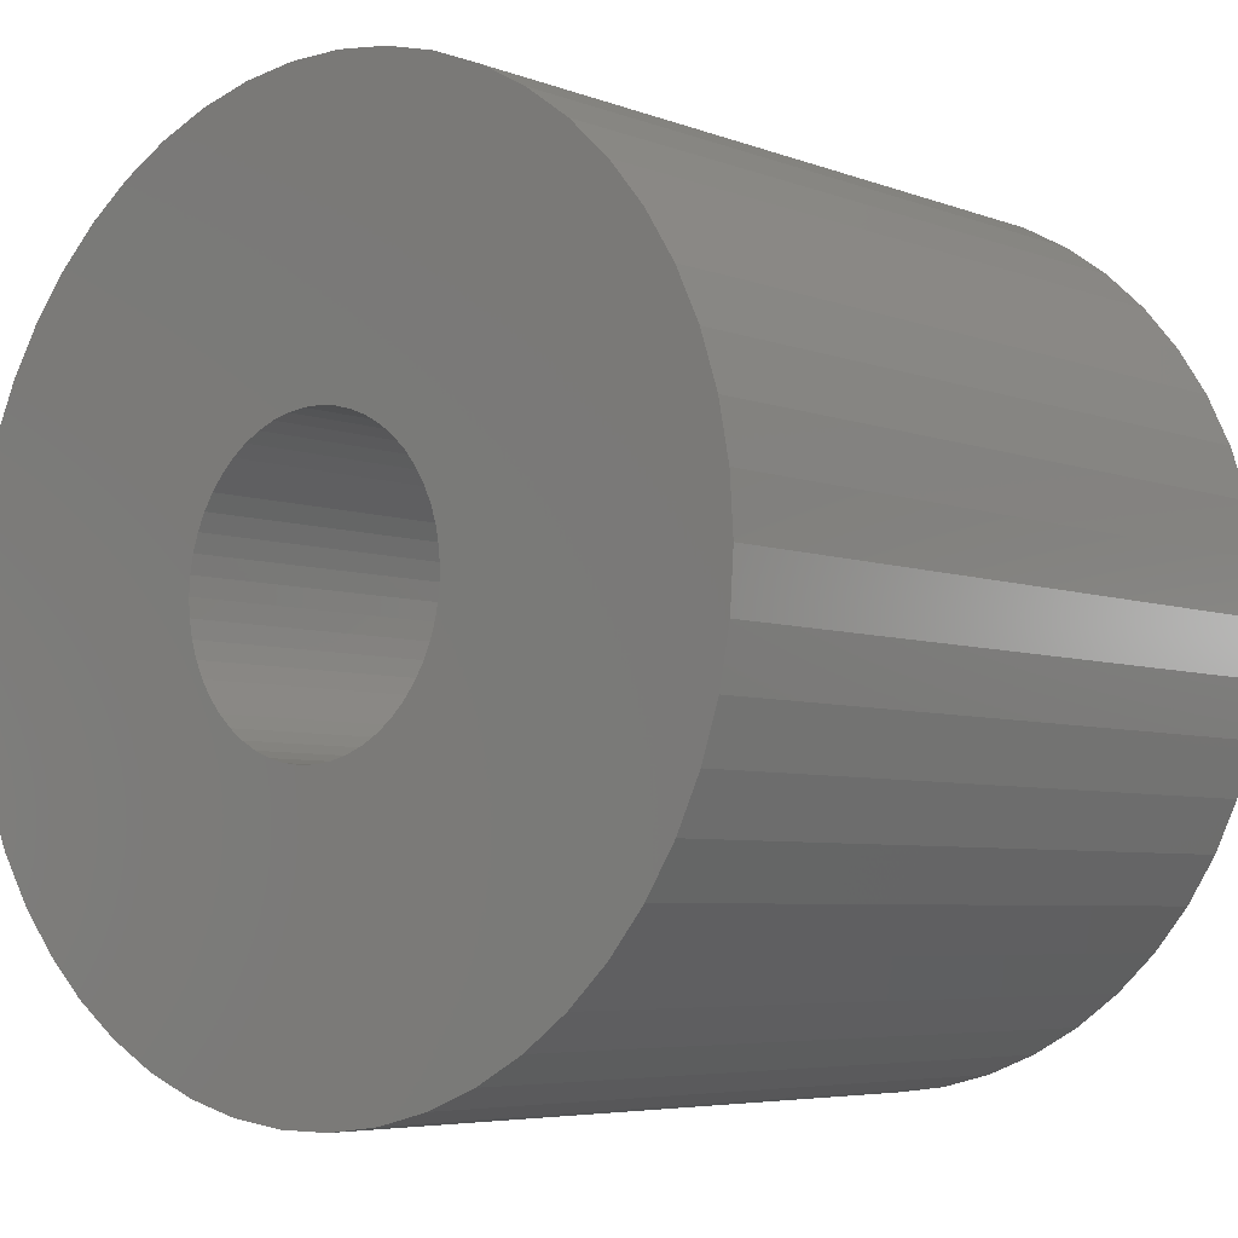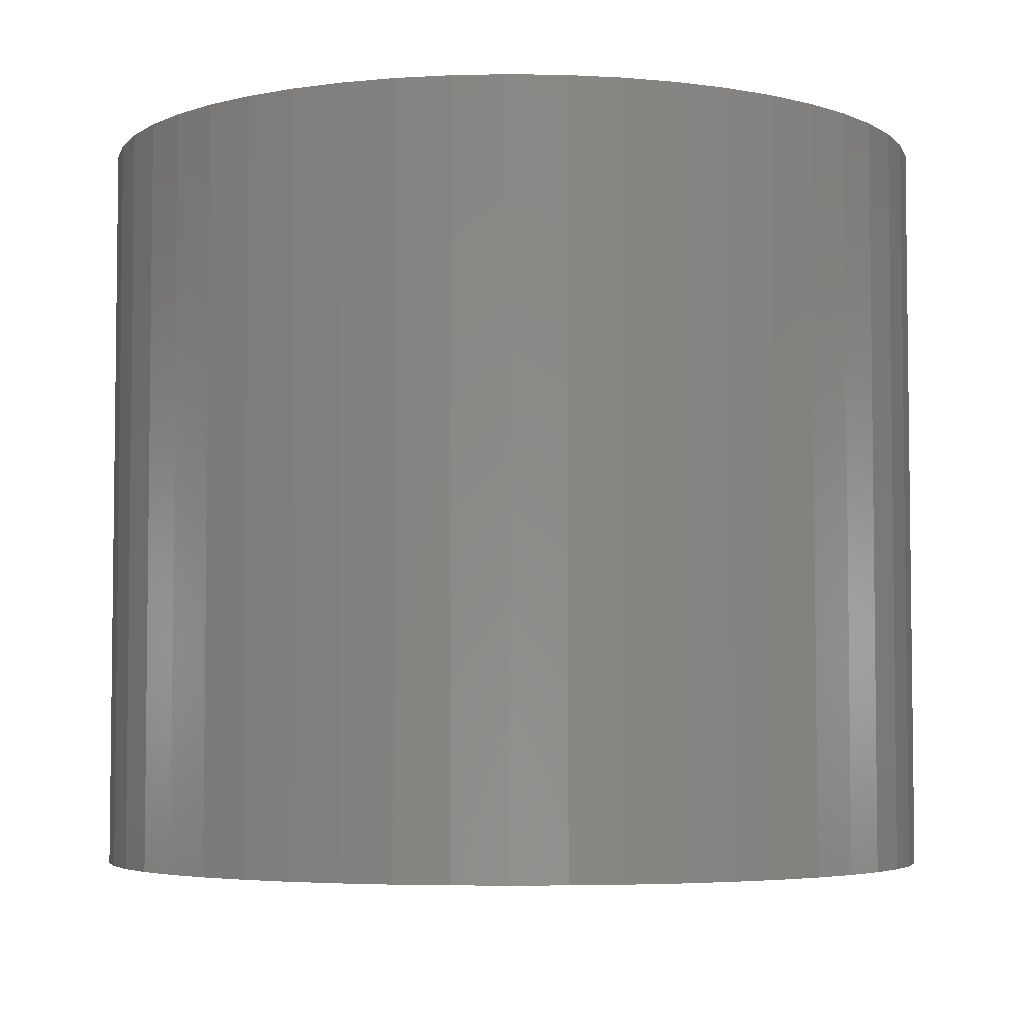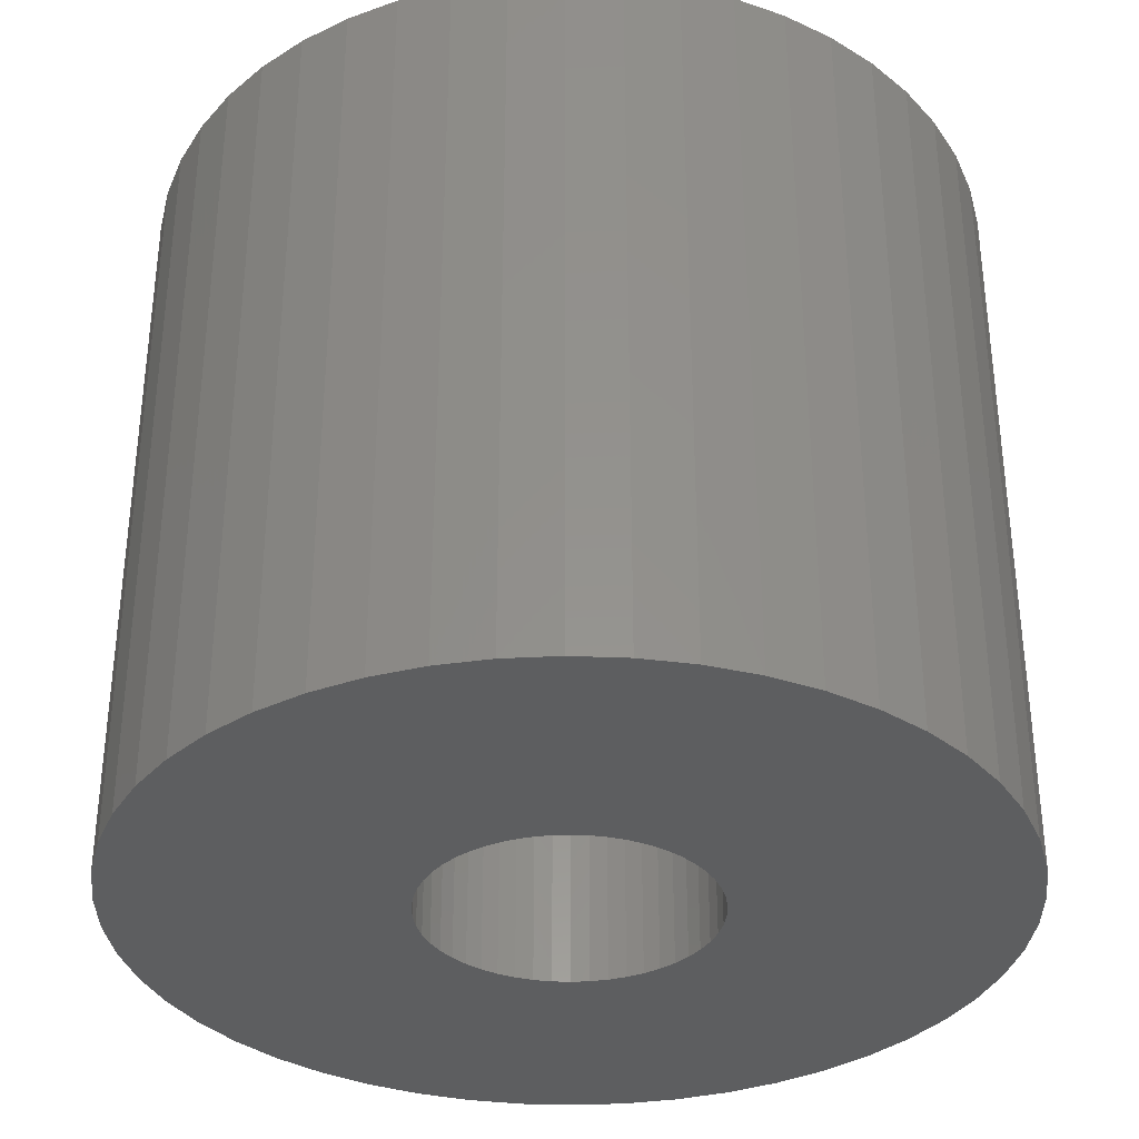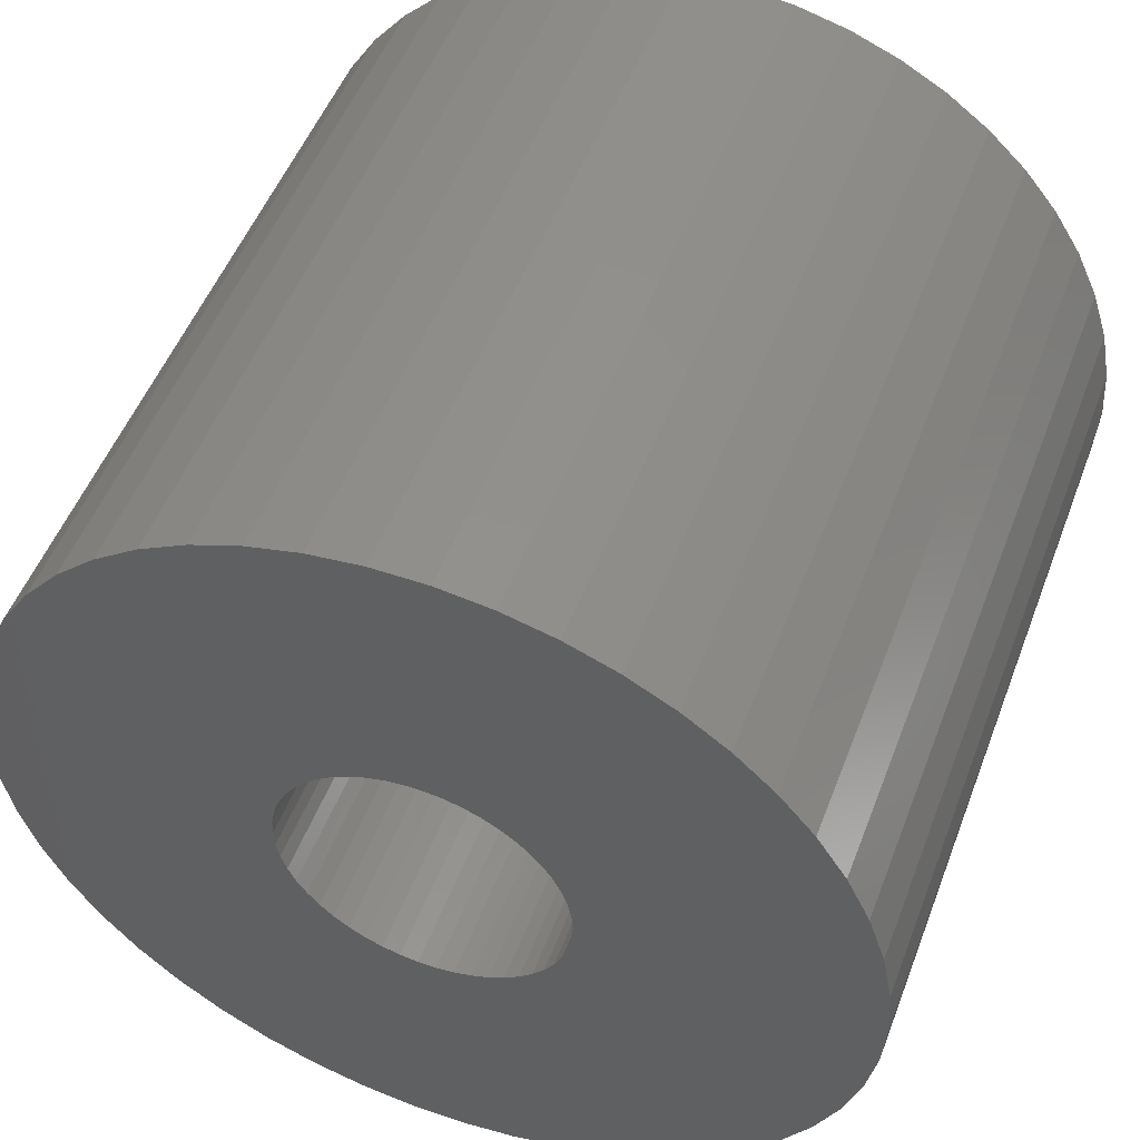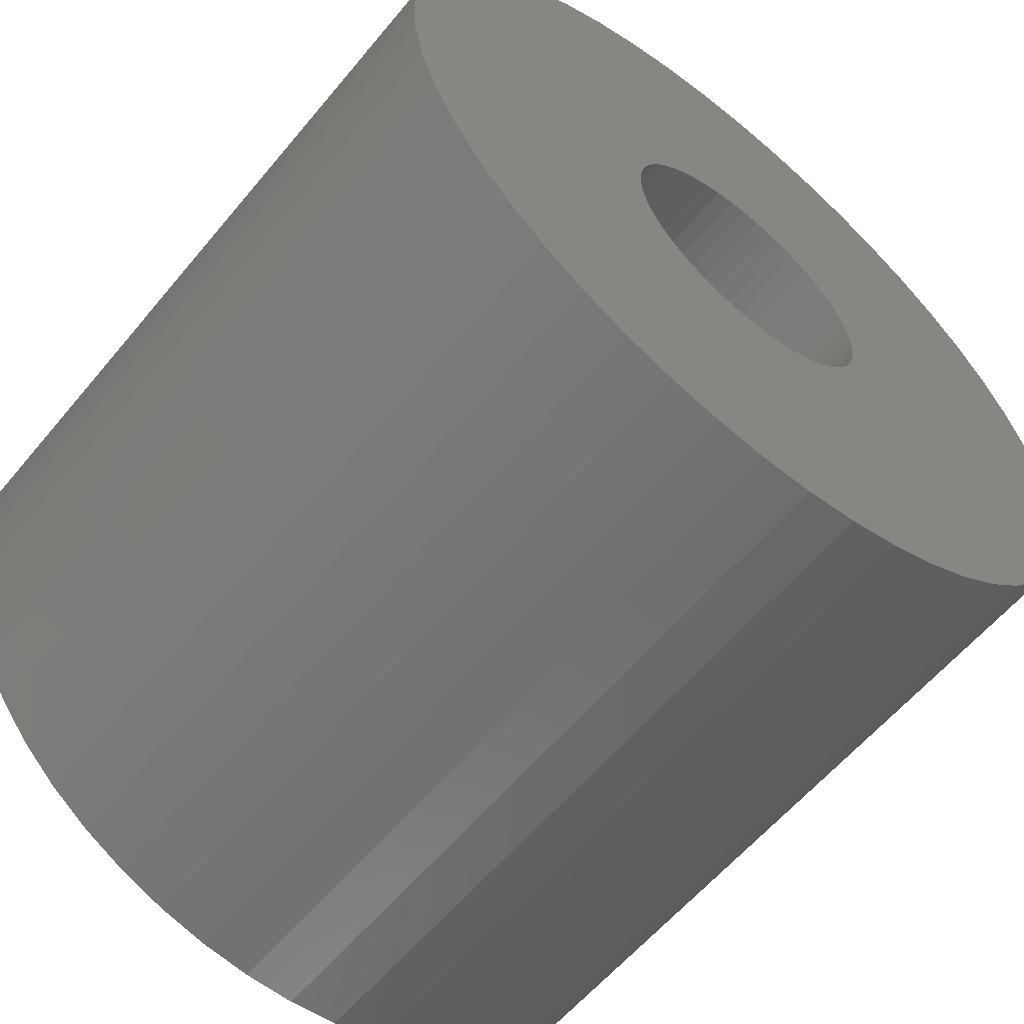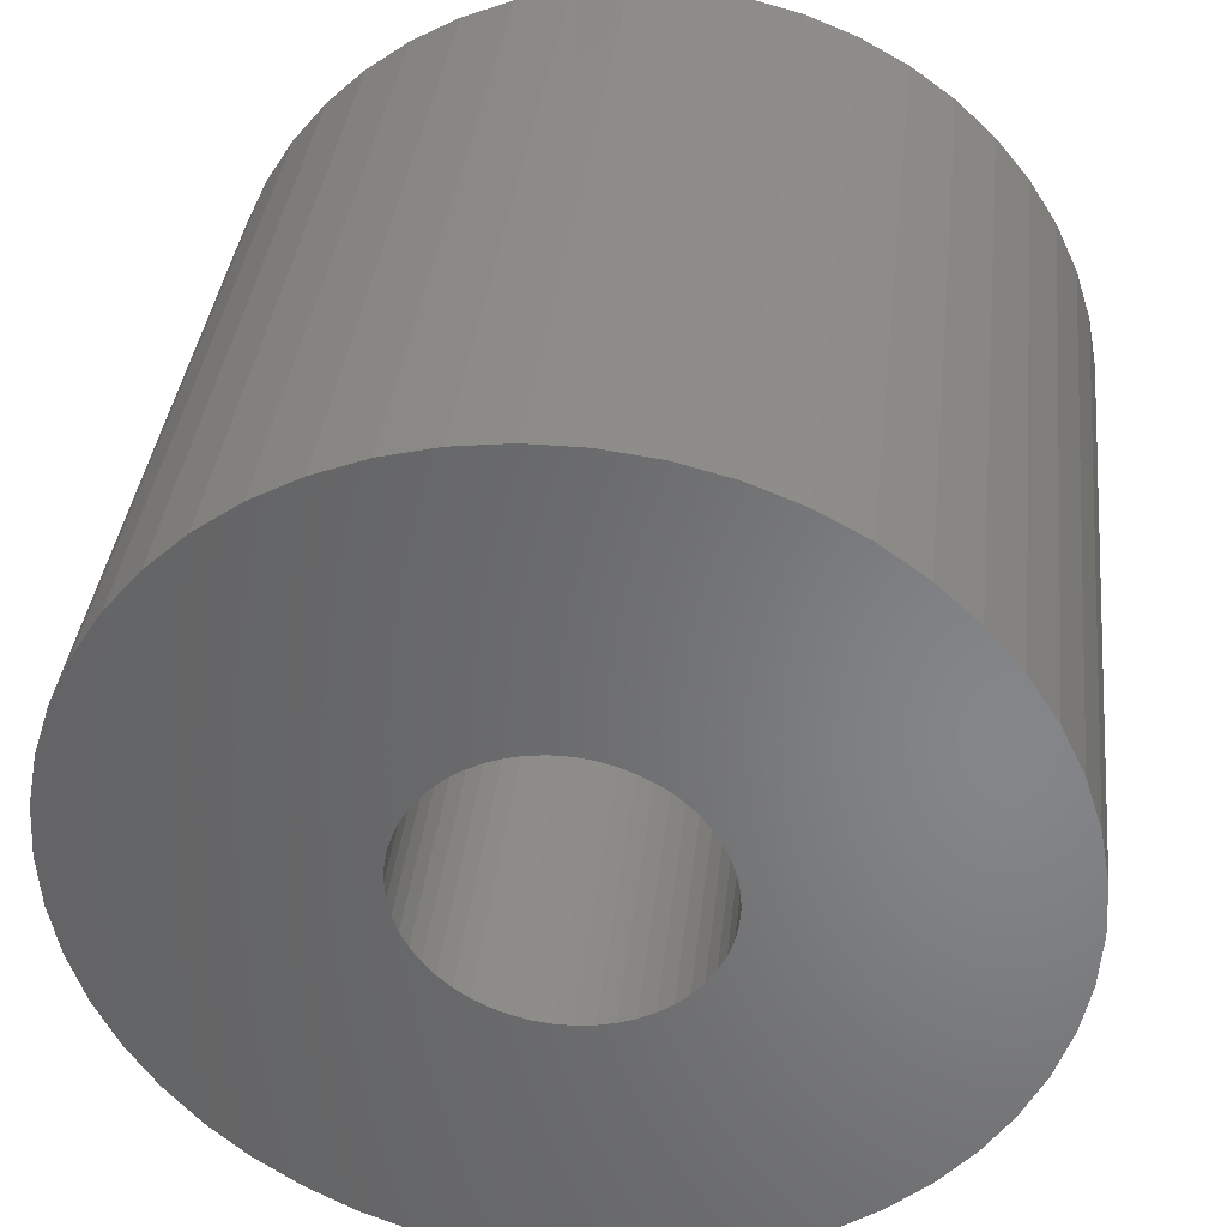
<metadata>
{"format":"stl","ext":"stl","renderer":"f3d","projection":"perspective","resolution":1024,"background":"white","views":[{"elev":-5.5,"azim":-139.3,"up":"+Y"},{"elev":-4.6,"azim":-96.9,"up":"+Z"},{"elev":-34.4,"azim":112.1,"up":"+Z"},{"elev":51.1,"azim":-159.5,"up":"+Y"},{"elev":-59.5,"azim":140.6,"up":"+Y"},{"elev":36.8,"azim":-173.7,"up":"+Y"}]}
</metadata>
<code>
# stl→obj: 200 verts, 400 faces
v 10.52 5.781 10.5
v 9.708 7.053 -10.5
v 9.708 7.053 10.5
v 10.52 5.781 -10.5
v 5.109 10.86 -10.5
v 3.708 11.41 10.5
v 5.109 10.86 10.5
v 3.708 11.41 -10.5
v -3.708 11.41 -10.5
v -5.109 10.86 10.5
v -3.708 11.41 10.5
v -5.109 10.86 -10.5
v -11.16 4.417 -10.5
v -10.52 5.781 10.5
v -10.52 5.781 -10.5
v -11.16 4.417 10.5
v 11.62 -2.984 10.5
v 11.91 -1.504 -10.5
v 11.91 -1.504 10.5
v 11.62 -2.984 -10.5
v 11.91 1.504 10.5
v 11.62 2.984 -10.5
v 11.62 2.984 10.5
v 11.91 1.504 -10.5
v 2.249 11.79 -10.5
v 0.7535 11.98 10.5
v 2.249 11.79 10.5
v 0.7535 11.98 -10.5
v 6.43 10.13 -10.5
v 6.43 10.13 10.5
v -11.91 1.504 -10.5
v -11.62 2.984 10.5
v -11.62 2.984 -10.5
v -11.91 1.504 10.5
v -9.708 7.053 -10.5
v -8.748 8.215 10.5
v -8.748 8.215 -10.5
v -9.708 7.053 10.5
v -0.7535 11.98 -10.5
v -2.249 11.79 10.5
v -0.7535 11.98 10.5
v -2.249 11.79 -10.5
v -7.649 9.246 -10.5
v -7.649 9.246 10.5
v 12 0 10.5
v 12 0 -10.5
v 5.109 -10.86 -10.5
v 6.43 -10.13 10.5
v 5.109 -10.86 10.5
v 6.43 -10.13 -10.5
v 11.16 -4.417 10.5
v 11.16 -4.417 -10.5
v -8.748 -8.215 -10.5
v -7.649 -9.246 10.5
v -8.748 -8.215 10.5
v -7.649 -9.246 -10.5
v -10.52 -5.781 -10.5
v -11.16 -4.417 10.5
v -11.16 -4.417 -10.5
v -10.52 -5.781 10.5
v 8.748 8.215 -10.5
v 7.649 9.246 10.5
v 8.748 8.215 10.5
v 7.649 9.246 -10.5
v -12 0 -10.5
v -12 0 10.5
v 4 0 10.5
v 3.968 0.5013 10.5
v 3.874 0.9948 10.5
v 11.16 4.417 10.5
v 3.968 -0.5013 10.5
v 3.719 1.472 10.5
v 3.505 1.927 10.5
v 3.874 -0.9948 10.5
v 3.236 2.351 10.5
v 2.916 2.738 10.5
v 3.719 -1.472 10.5
v 2.55 3.082 10.5
v 10.52 -5.781 10.5
v 2.143 3.377 10.5
v 3.505 -1.927 10.5
v 9.708 -7.053 10.5
v 1.703 3.619 10.5
v 1.236 3.804 10.5
v 0.7495 3.929 10.5
v 0.2512 3.992 10.5
v -0.2512 3.992 10.5
v -0.7495 3.929 10.5
v -1.236 3.804 10.5
v -1.703 3.619 10.5
v -2.143 3.377 10.5
v -6.43 10.13 10.5
v -2.55 3.082 10.5
v -2.916 2.738 10.5
v -3.236 2.351 10.5
v -3.505 1.927 10.5
v 3.236 -2.351 10.5
v 8.748 -8.215 10.5
v 2.916 -2.738 10.5
v 7.649 -9.246 10.5
v 2.55 -3.082 10.5
v 2.143 -3.377 10.5
v 1.703 -3.619 10.5
v 3.708 -11.41 10.5
v 1.236 -3.804 10.5
v 2.249 -11.79 10.5
v 0.7495 -3.929 10.5
v 0.7535 -11.98 10.5
v 0.2512 -3.992 10.5
v -0.2512 -3.992 10.5
v -0.7535 -11.98 10.5
v -0.7495 -3.929 10.5
v -2.249 -11.79 10.5
v -1.236 -3.804 10.5
v -3.708 -11.41 10.5
v -1.703 -3.619 10.5
v -5.109 -10.86 10.5
v -2.143 -3.377 10.5
v -6.43 -10.13 10.5
v -2.55 -3.082 10.5
v -2.916 -2.738 10.5
v -3.236 -2.351 10.5
v -9.708 -7.053 10.5
v -3.505 -1.927 10.5
v -3.719 -1.472 10.5
v -3.874 -0.9948 10.5
v -11.62 -2.984 10.5
v -3.968 -0.5013 10.5
v -11.91 -1.504 10.5
v -4 0 10.5
v -3.719 1.472 10.5
v -3.874 0.9948 10.5
v -3.968 0.5013 10.5
v -6.43 10.13 -10.5
v -0.7535 -11.98 -10.5
v 0.7535 -11.98 -10.5
v -11.62 -2.984 -10.5
v -9.708 -7.053 -10.5
v 2.249 -11.79 -10.5
v 11.16 4.417 -10.5
v 9.708 -7.053 -10.5
v 8.748 -8.215 -10.5
v 10.52 -5.781 -10.5
v 4 0 -10.5
v 3.968 -0.5013 -10.5
v 3.874 -0.9948 -10.5
v 3.968 0.5013 -10.5
v 3.719 -1.472 -10.5
v 3.505 -1.927 -10.5
v 3.874 0.9948 -10.5
v 3.236 -2.351 -10.5
v 2.916 -2.738 -10.5
v 7.649 -9.246 -10.5
v 3.719 1.472 -10.5
v 2.55 -3.082 -10.5
v 2.143 -3.377 -10.5
v 3.505 1.927 -10.5
v 1.703 -3.619 -10.5
v 3.708 -11.41 -10.5
v 1.236 -3.804 -10.5
v 0.7495 -3.929 -10.5
v 0.2512 -3.992 -10.5
v -0.2512 -3.992 -10.5
v -0.7495 -3.929 -10.5
v -2.249 -11.79 -10.5
v -1.236 -3.804 -10.5
v -3.708 -11.41 -10.5
v -1.703 -3.619 -10.5
v -5.109 -10.86 -10.5
v -2.143 -3.377 -10.5
v -6.43 -10.13 -10.5
v -2.55 -3.082 -10.5
v -2.916 -2.738 -10.5
v -3.236 -2.351 -10.5
v -3.505 -1.927 -10.5
v 3.236 2.351 -10.5
v 2.916 2.738 -10.5
v 2.55 3.082 -10.5
v 2.143 3.377 -10.5
v 1.703 3.619 -10.5
v 1.236 3.804 -10.5
v 0.7495 3.929 -10.5
v 0.2512 3.992 -10.5
v -0.2512 3.992 -10.5
v -0.7495 3.929 -10.5
v -1.236 3.804 -10.5
v -1.703 3.619 -10.5
v -2.143 3.377 -10.5
v -2.55 3.082 -10.5
v -2.916 2.738 -10.5
v -3.236 2.351 -10.5
v -3.505 1.927 -10.5
v -3.719 1.472 -10.5
v -3.874 0.9948 -10.5
v -3.968 0.5013 -10.5
v -4 0 -10.5
v -3.719 -1.472 -10.5
v -3.874 -0.9948 -10.5
v -3.968 -0.5013 -10.5
v -11.91 -1.504 -10.5
f 1 2 3
f 2 1 4
f 5 6 7
f 6 5 8
f 9 10 11
f 10 9 12
f 13 14 15
f 14 13 16
f 17 18 19
f 18 17 20
f 21 22 23
f 22 21 24
f 25 26 27
f 26 25 28
f 29 7 30
f 7 29 5
f 31 32 33
f 32 31 34
f 35 36 37
f 36 35 38
f 39 40 41
f 40 39 42
f 43 36 44
f 36 43 37
f 45 24 21
f 24 45 46
f 47 48 49
f 48 47 50
f 51 20 17
f 20 51 52
f 53 54 55
f 54 53 56
f 57 58 59
f 58 57 60
f 61 62 63
f 62 61 64
f 28 41 26
f 41 28 39
f 8 27 6
f 27 8 25
f 64 30 62
f 30 64 29
f 65 34 31
f 34 65 66
f 67 45 21
f 68 21 23
f 45 67 19
f 69 23 70
f 71 19 67
f 72 70 1
f 19 71 17
f 73 1 3
f 74 17 71
f 75 3 63
f 17 74 51
f 76 63 62
f 77 51 74
f 78 62 30
f 51 77 79
f 80 30 7
f 81 79 77
f 79 81 82
f 21 68 67
f 23 69 68
f 70 72 69
f 83 7 6
f 1 73 72
f 3 75 73
f 63 76 75
f 62 78 76
f 84 6 27
f 30 80 78
f 7 83 80
f 6 84 83
f 85 27 26
f 27 85 84
f 26 86 85
f 26 87 86
f 41 87 26
f 87 41 88
f 40 88 41
f 88 40 89
f 11 89 40
f 89 11 90
f 10 90 11
f 90 10 91
f 92 91 10
f 91 92 93
f 44 93 92
f 93 44 94
f 36 94 44
f 94 36 95
f 38 95 36
f 95 38 96
f 97 82 81
f 82 97 98
f 99 98 97
f 98 99 100
f 101 100 99
f 100 101 48
f 102 48 101
f 48 102 49
f 103 49 102
f 49 103 104
f 105 104 103
f 104 105 106
f 107 106 105
f 106 107 108
f 109 108 107
f 110 108 109
f 111 110 112
f 110 111 108
f 113 112 114
f 115 114 116
f 117 116 118
f 112 113 111
f 119 118 120
f 54 120 121
f 55 121 122
f 123 122 124
f 114 115 113
f 60 124 125
f 58 125 126
f 127 126 128
f 129 128 130
f 14 96 38
f 116 117 115
f 96 14 131
f 118 119 117
f 16 131 14
f 120 54 119
f 131 16 132
f 121 55 54
f 32 132 16
f 122 123 55
f 132 32 133
f 124 60 123
f 34 133 32
f 125 58 60
f 133 34 130
f 126 127 58
f 66 130 34
f 128 129 127
f 130 66 129
f 33 16 13
f 16 33 32
f 15 38 35
f 38 15 14
f 42 11 40
f 11 42 9
f 134 44 92
f 44 134 43
f 12 92 10
f 92 12 134
f 135 108 111
f 108 135 136
f 59 127 137
f 127 59 58
f 53 123 138
f 123 53 55
f 136 106 108
f 106 136 139
f 70 4 1
f 4 70 140
f 23 140 70
f 140 23 22
f 3 61 63
f 61 3 2
f 19 46 45
f 46 19 18
f 98 141 82
f 141 98 142
f 82 143 79
f 143 82 141
f 79 52 51
f 52 79 143
f 144 46 18
f 145 18 20
f 46 144 24
f 146 20 52
f 147 24 144
f 148 52 143
f 24 147 22
f 149 143 141
f 150 22 147
f 151 141 142
f 22 150 140
f 152 142 153
f 154 140 150
f 155 153 50
f 140 154 4
f 156 50 47
f 157 4 154
f 4 157 2
f 18 145 144
f 20 146 145
f 52 148 146
f 158 47 159
f 143 149 148
f 141 151 149
f 142 152 151
f 153 155 152
f 160 159 139
f 50 156 155
f 47 158 156
f 159 160 158
f 161 139 136
f 139 161 160
f 136 162 161
f 136 163 162
f 135 163 136
f 163 135 164
f 165 164 135
f 164 165 166
f 167 166 165
f 166 167 168
f 169 168 167
f 168 169 170
f 171 170 169
f 170 171 172
f 56 172 171
f 172 56 173
f 53 173 56
f 173 53 174
f 138 174 53
f 174 138 175
f 176 2 157
f 2 176 61
f 177 61 176
f 61 177 64
f 178 64 177
f 64 178 29
f 179 29 178
f 29 179 5
f 180 5 179
f 5 180 8
f 181 8 180
f 8 181 25
f 182 25 181
f 25 182 28
f 183 28 182
f 184 28 183
f 39 184 185
f 184 39 28
f 42 185 186
f 9 186 187
f 12 187 188
f 185 42 39
f 134 188 189
f 43 189 190
f 37 190 191
f 35 191 192
f 186 9 42
f 15 192 193
f 13 193 194
f 33 194 195
f 31 195 196
f 57 175 138
f 187 12 9
f 175 57 197
f 188 134 12
f 59 197 57
f 189 43 134
f 197 59 198
f 190 37 43
f 137 198 59
f 191 35 37
f 198 137 199
f 192 15 35
f 200 199 137
f 193 13 15
f 199 200 196
f 194 33 13
f 65 196 200
f 195 31 33
f 196 65 31
f 159 49 104
f 49 159 47
f 139 104 106
f 104 139 159
f 153 98 100
f 98 153 142
f 165 111 113
f 111 165 135
f 56 119 54
f 119 56 171
f 137 129 200
f 129 137 127
f 200 66 65
f 66 200 129
f 138 60 57
f 60 138 123
f 50 100 48
f 100 50 153
f 171 117 119
f 117 171 169
f 167 113 115
f 113 167 165
f 169 115 117
f 115 169 167
f 154 73 157
f 73 154 72
f 132 193 131
f 193 132 194
f 157 75 176
f 75 157 73
f 182 84 85
f 84 182 181
f 181 83 84
f 83 181 180
f 187 89 90
f 89 187 186
f 131 192 96
f 192 131 193
f 146 71 145
f 71 146 74
f 183 85 86
f 85 183 182
f 179 78 80
f 78 179 178
f 133 194 132
f 194 133 195
f 95 190 94
f 190 95 191
f 188 90 91
f 90 188 187
f 186 88 89
f 88 186 185
f 144 68 147
f 68 144 67
f 148 74 146
f 74 148 77
f 172 121 120
f 121 172 173
f 147 69 150
f 69 147 68
f 150 72 154
f 72 150 69
f 178 76 78
f 76 178 177
f 176 76 177
f 76 176 75
f 184 86 87
f 86 184 183
f 180 80 83
f 80 180 179
f 130 195 133
f 195 130 196
f 96 191 95
f 191 96 192
f 185 87 88
f 87 185 184
f 189 91 93
f 91 189 188
f 190 93 94
f 93 190 189
f 145 67 144
f 67 145 71
f 162 110 109
f 110 162 163
f 125 198 126
f 198 125 197
f 121 174 122
f 174 121 173
f 161 109 107
f 109 161 162
f 158 105 103
f 105 158 160
f 152 97 151
f 97 152 99
f 151 81 149
f 81 151 97
f 164 114 112
f 114 164 166
f 128 196 130
f 196 128 199
f 160 107 105
f 107 160 161
f 152 101 99
f 101 152 155
f 155 102 101
f 102 155 156
f 156 103 102
f 103 156 158
f 149 77 148
f 77 149 81
f 163 112 110
f 112 163 164
f 168 118 116
f 118 168 170
f 126 199 128
f 199 126 198
f 122 175 124
f 175 122 174
f 124 197 125
f 197 124 175
f 170 120 118
f 120 170 172
f 166 116 114
f 116 166 168

</code>
